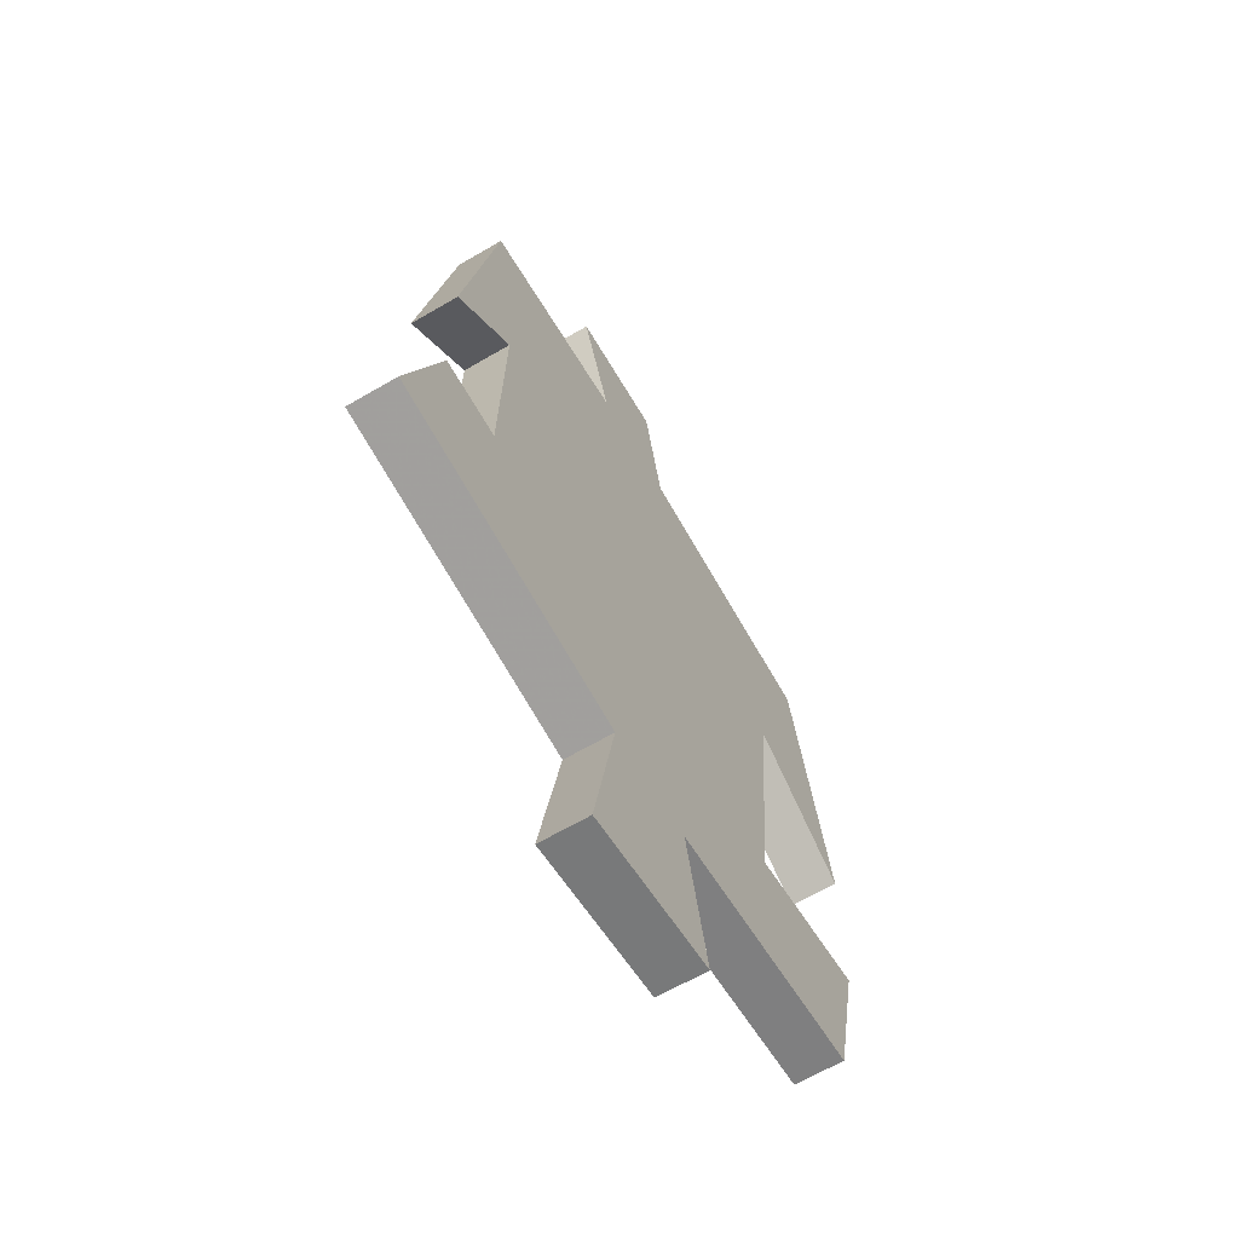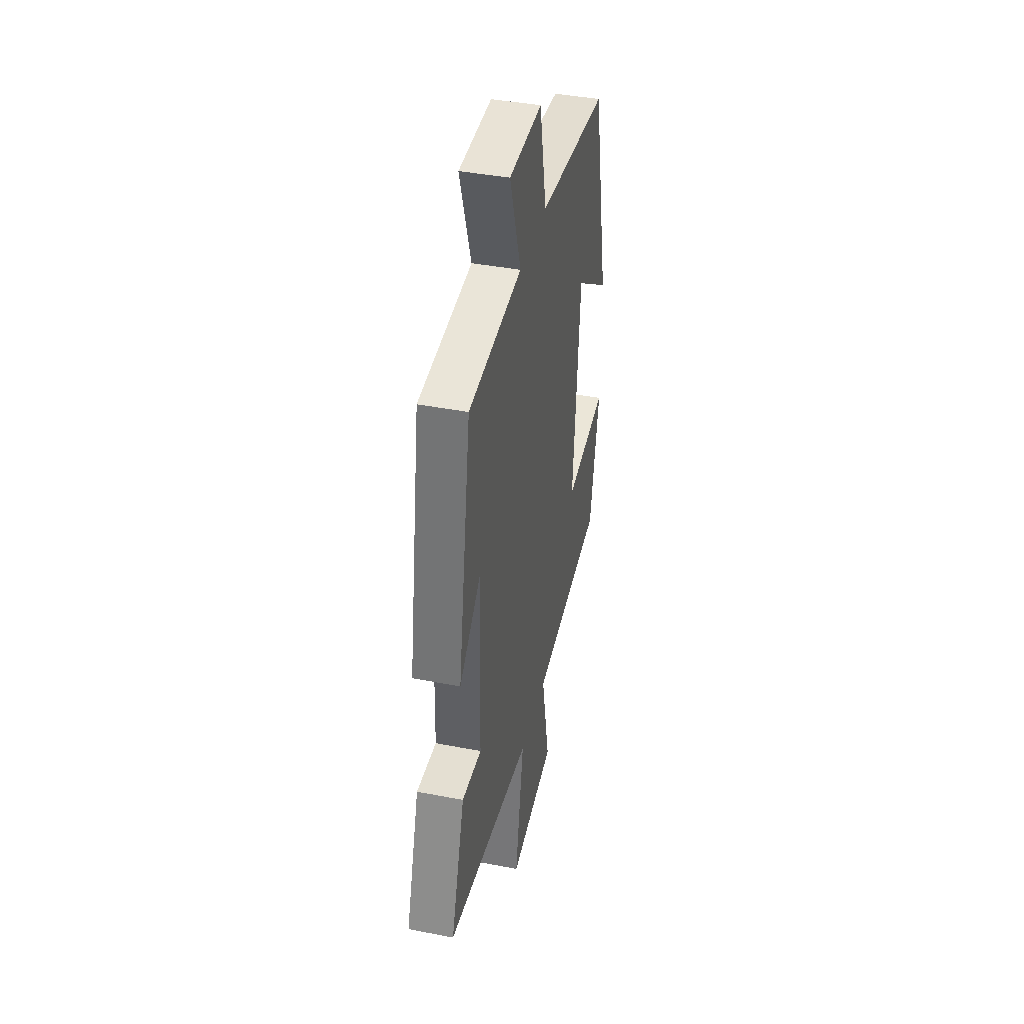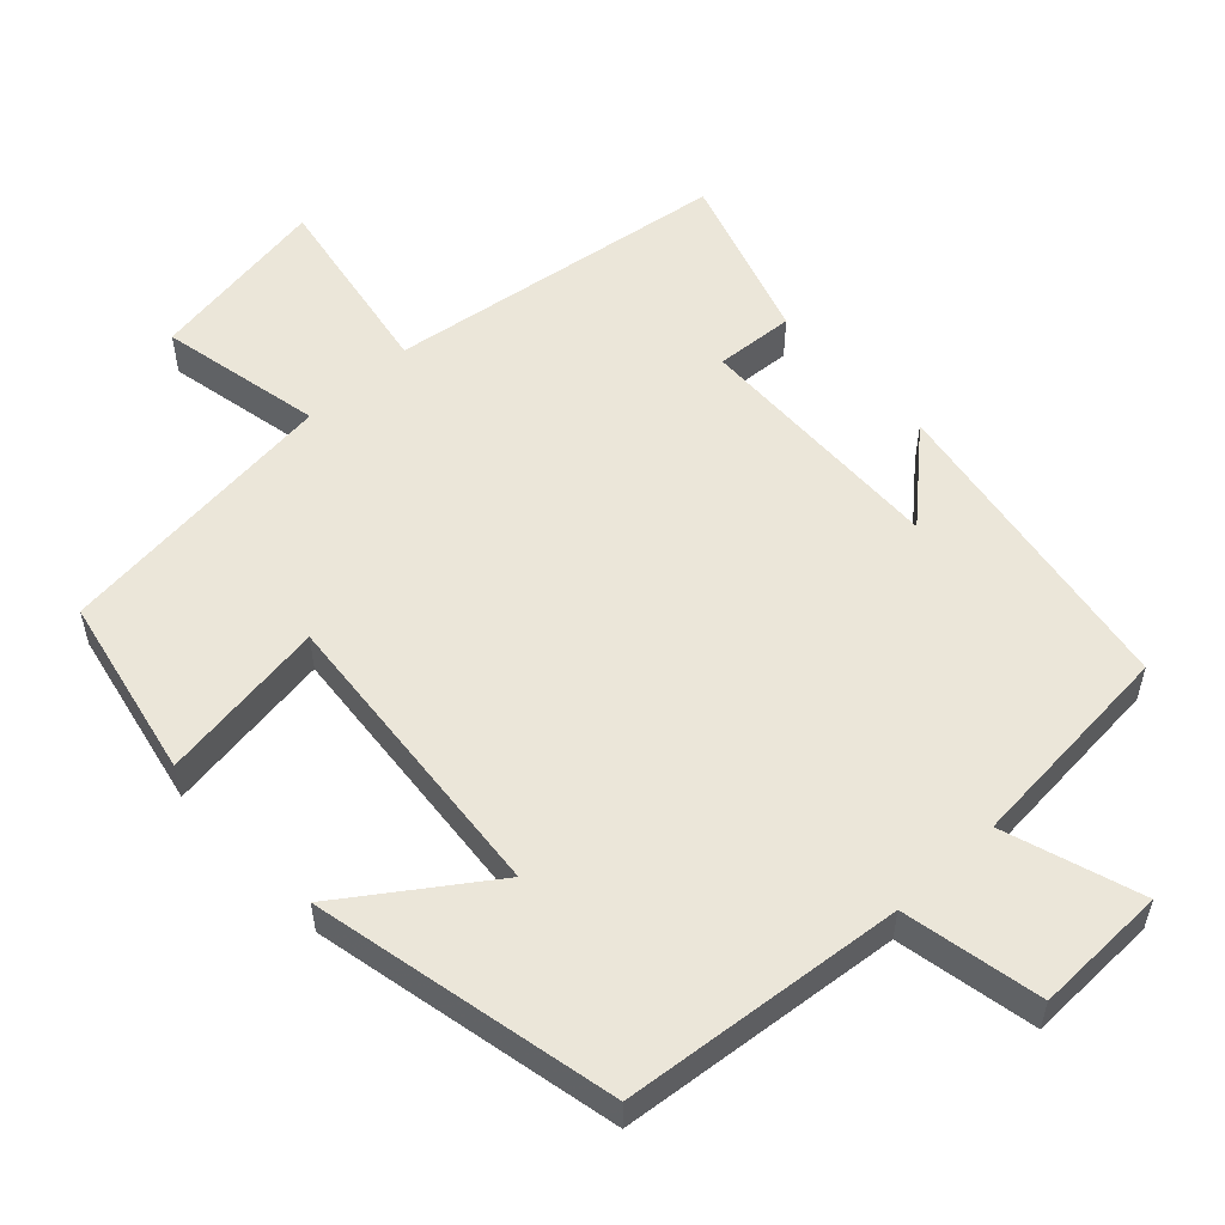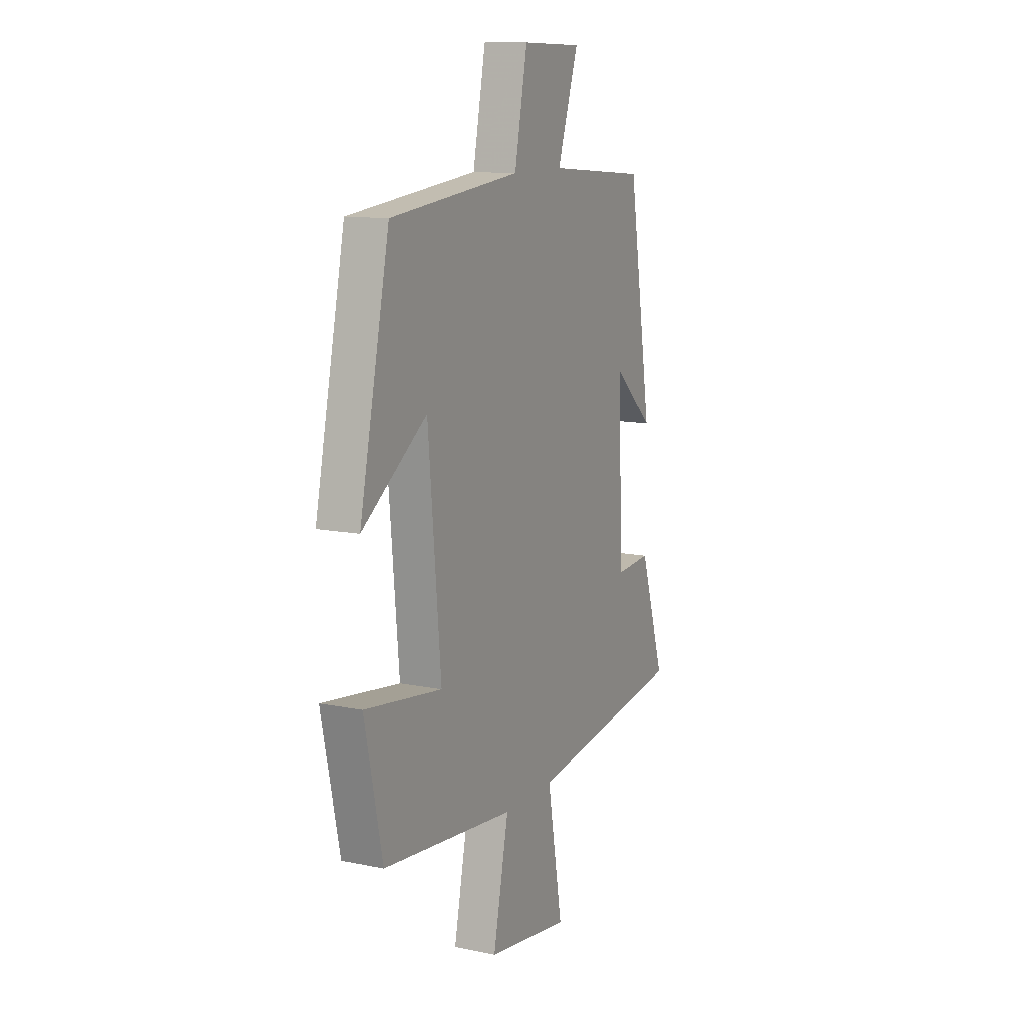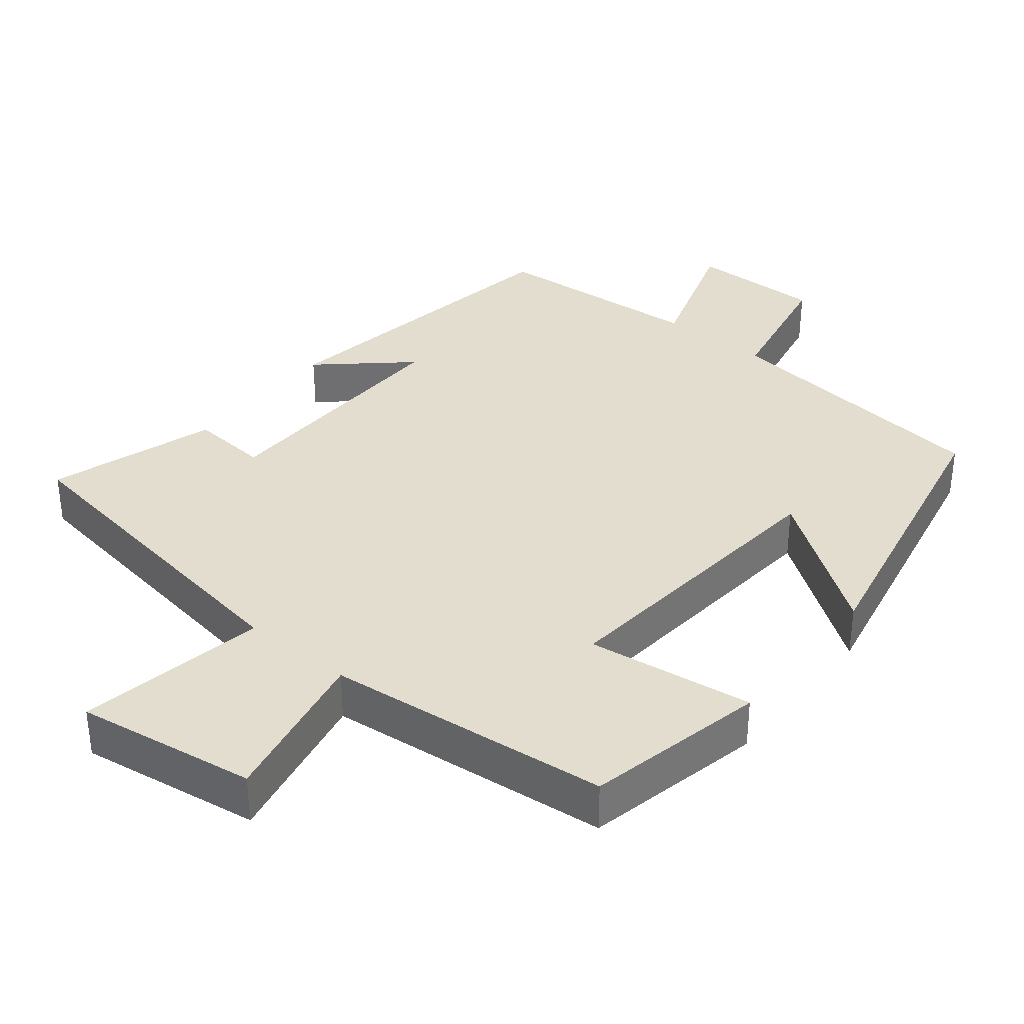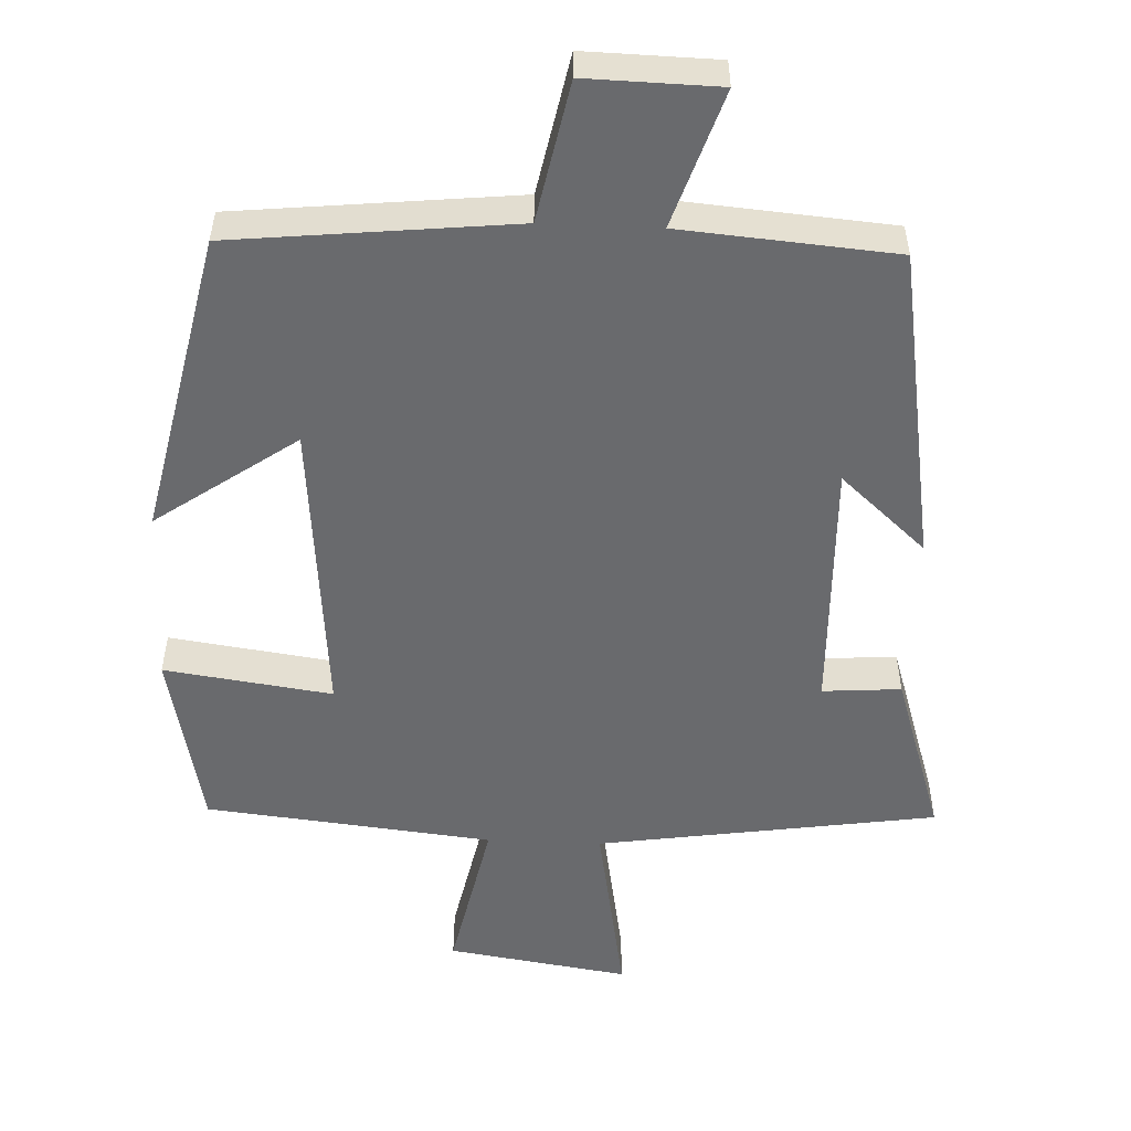
<metadata>
{"format":"obj","ext":"obj","renderer":"f3d","projection":"perspective","resolution":1024,"background":"white","views":[{"elev":-64.8,"azim":120.5,"up":"+Z"},{"elev":41.0,"azim":103.3,"up":"+Z"},{"elev":55.3,"azim":-43.2,"up":"+Y"},{"elev":11.9,"azim":-63.8,"up":"+Z"},{"elev":35.5,"azim":-140.9,"up":"+Y"},{"elev":-53.0,"azim":-2.5,"up":"+Y"}]}
</metadata>
<code>
v 0.429 0.07 0.476
v 0.5 0.07 0.04
v 0.382 0.07 0.146
v 0.392 0.07 -0.206
v 0.5 0.07 -0.198
v 0.574 0.07 -0.429
v 0.106 0.07 -0.5
v 0.152 0.07 -0.761
v -0.098 0.07 -0.723
v -0.052 0.07 -0.5
v -0.447 0.07 -0.458
v -0.5 0.07 -0.208
v -0.269 0.07 -0.24
v -0.307 0.07 0.176
v -0.5 0.07 0.04
v -0.411 0.07 0.459
v -0.024 0.07 0.5
v 0.014 0.07 0.692
v 0.196 0.07 0.688
v 0.134 0.07 0.5
v 0.429 0 0.476
v 0.5 0 0.04
v 0.382 0 0.146
v 0.392 0 -0.206
v 0.5 0 -0.198
v 0.574 0 -0.429
v 0.106 0 -0.5
v 0.152 0 -0.761
v -0.098 0 -0.723
v -0.052 0 -0.5
v -0.447 0 -0.458
v -0.5 0 -0.208
v -0.269 0 -0.24
v -0.307 0 0.176
v -0.5 0 0.04
v -0.411 0 0.459
v -0.024 0 0.5
v 0.014 0 0.692
v 0.196 0 0.688
v 0.134 0 0.5
f 17 18 19 20
f 14 15 16 17
f 13 14 17 20
f 10 11 12 13
f 10 13 20 1
f 7 8 9 10
f 4 5 6 7
f 3 4 7 10
f 1 2 3
f 1 3 10
f 40 39 38 37
f 37 36 35 34
f 40 37 34 33
f 33 32 31 30
f 21 40 33 30
f 30 29 28 27
f 27 26 25 24
f 30 27 24 23
f 23 22 21
f 30 23 21
f 1 21 22 2
f 2 22 23 3
f 3 23 24 4
f 4 24 25 5
f 5 25 26 6
f 6 26 27 7
f 7 27 28 8
f 8 28 29 9
f 9 29 30 10
f 10 30 31 11
f 11 31 32 12
f 12 32 33 13
f 13 33 34 14
f 14 34 35 15
f 15 35 36 16
f 16 36 37 17
f 17 37 38 18
f 18 38 39 19
f 19 39 40 20
f 20 40 21 1

</code>
